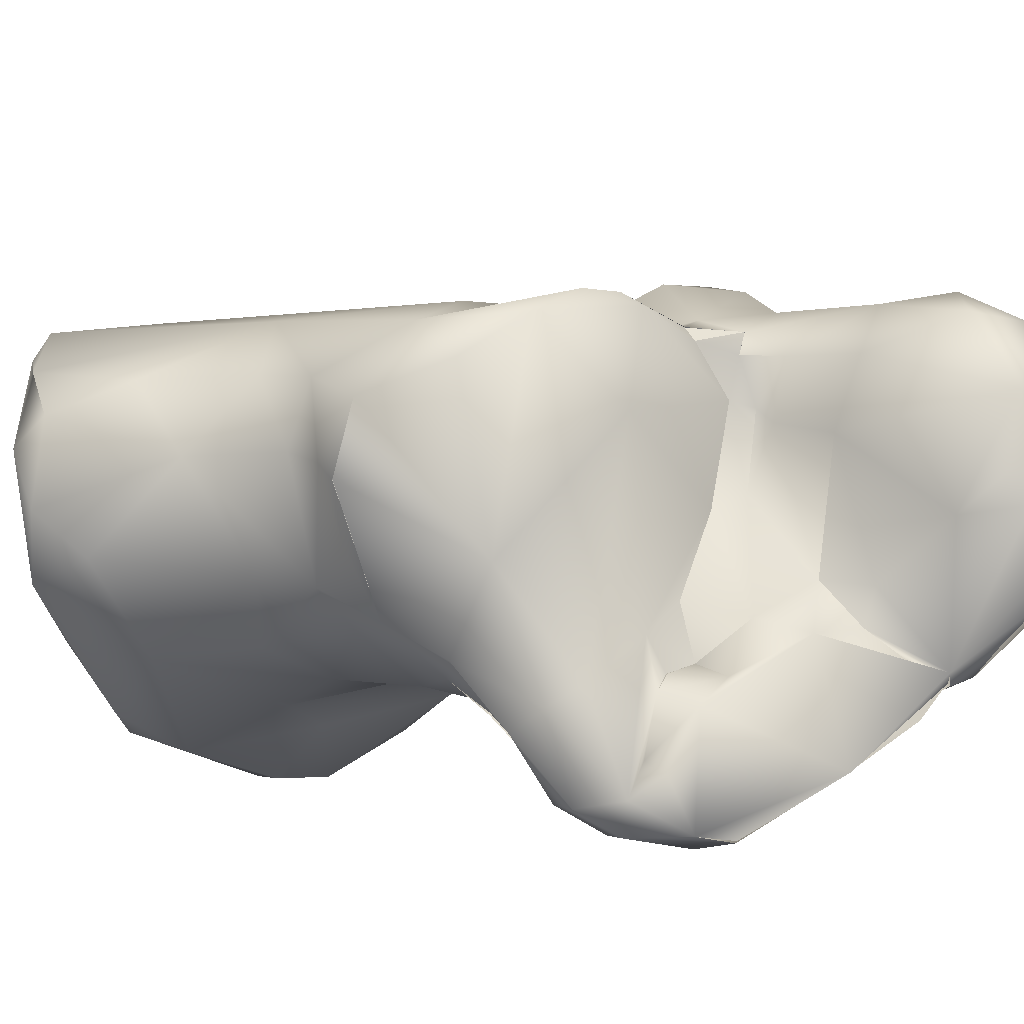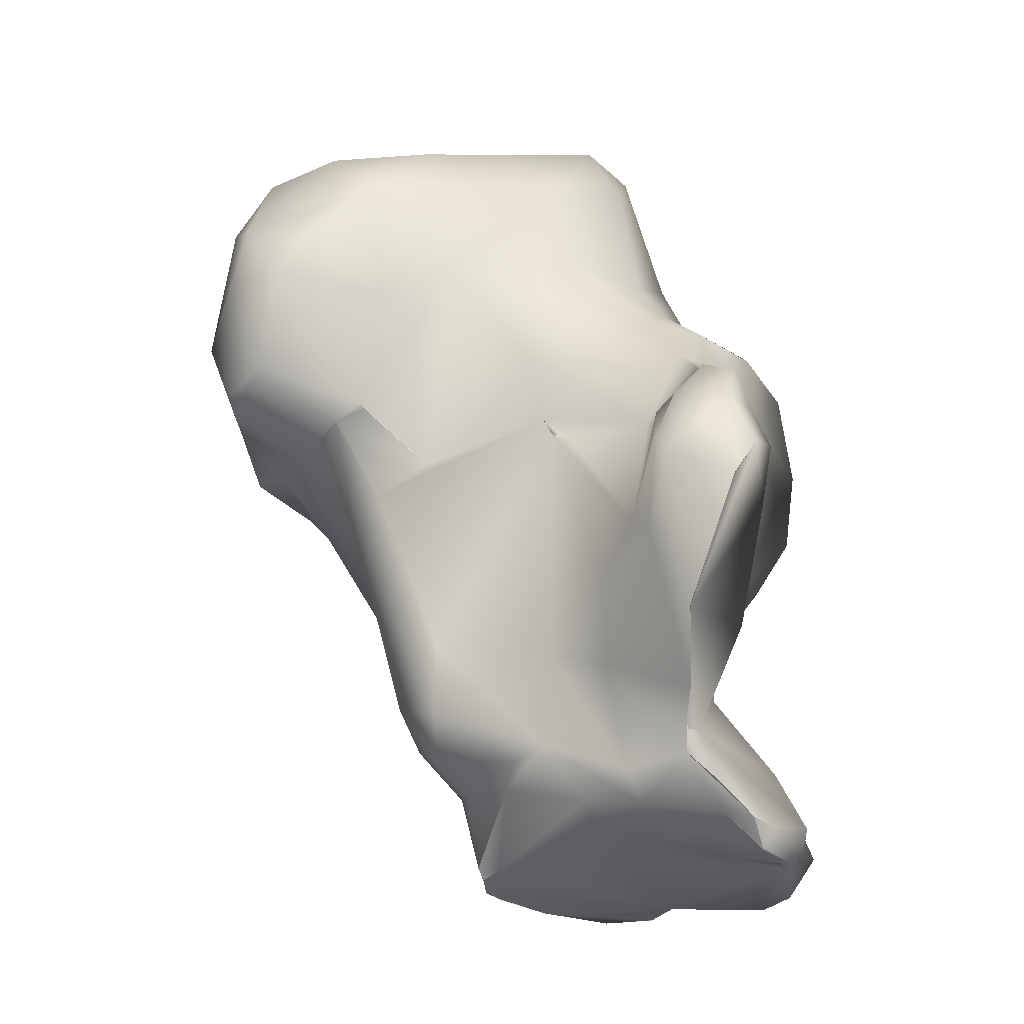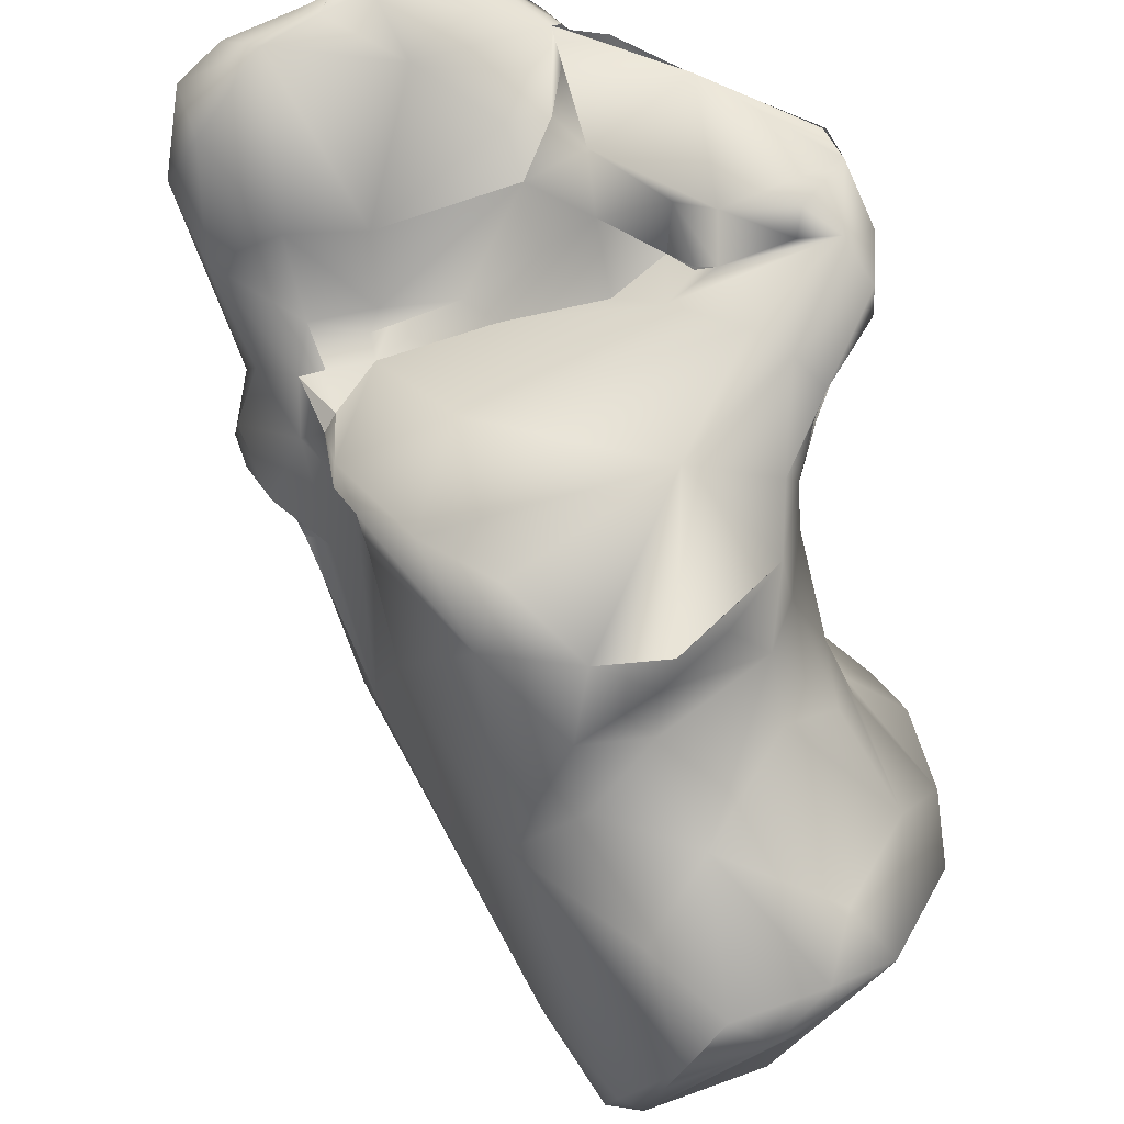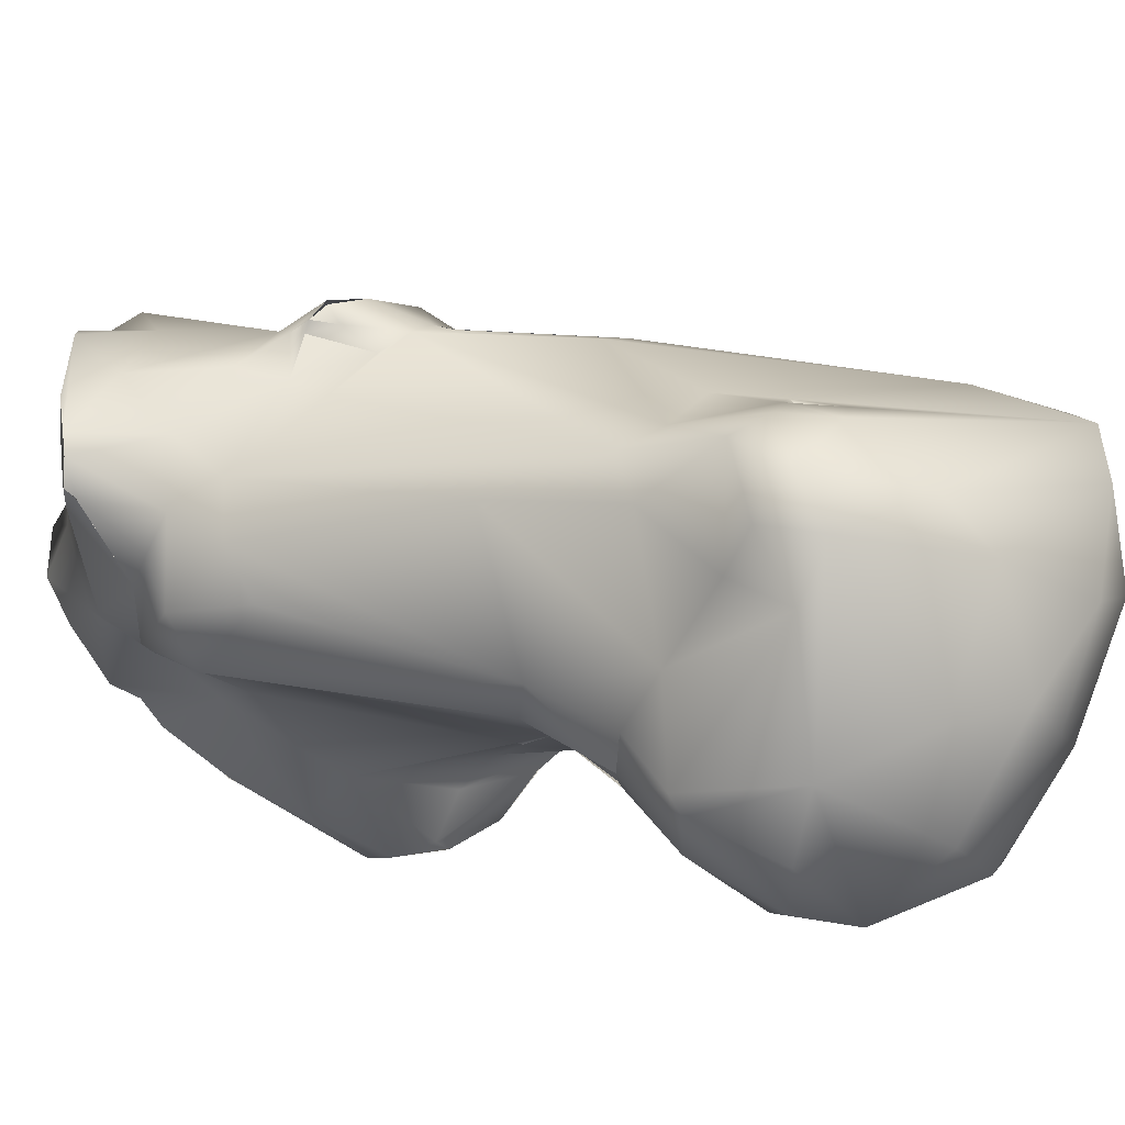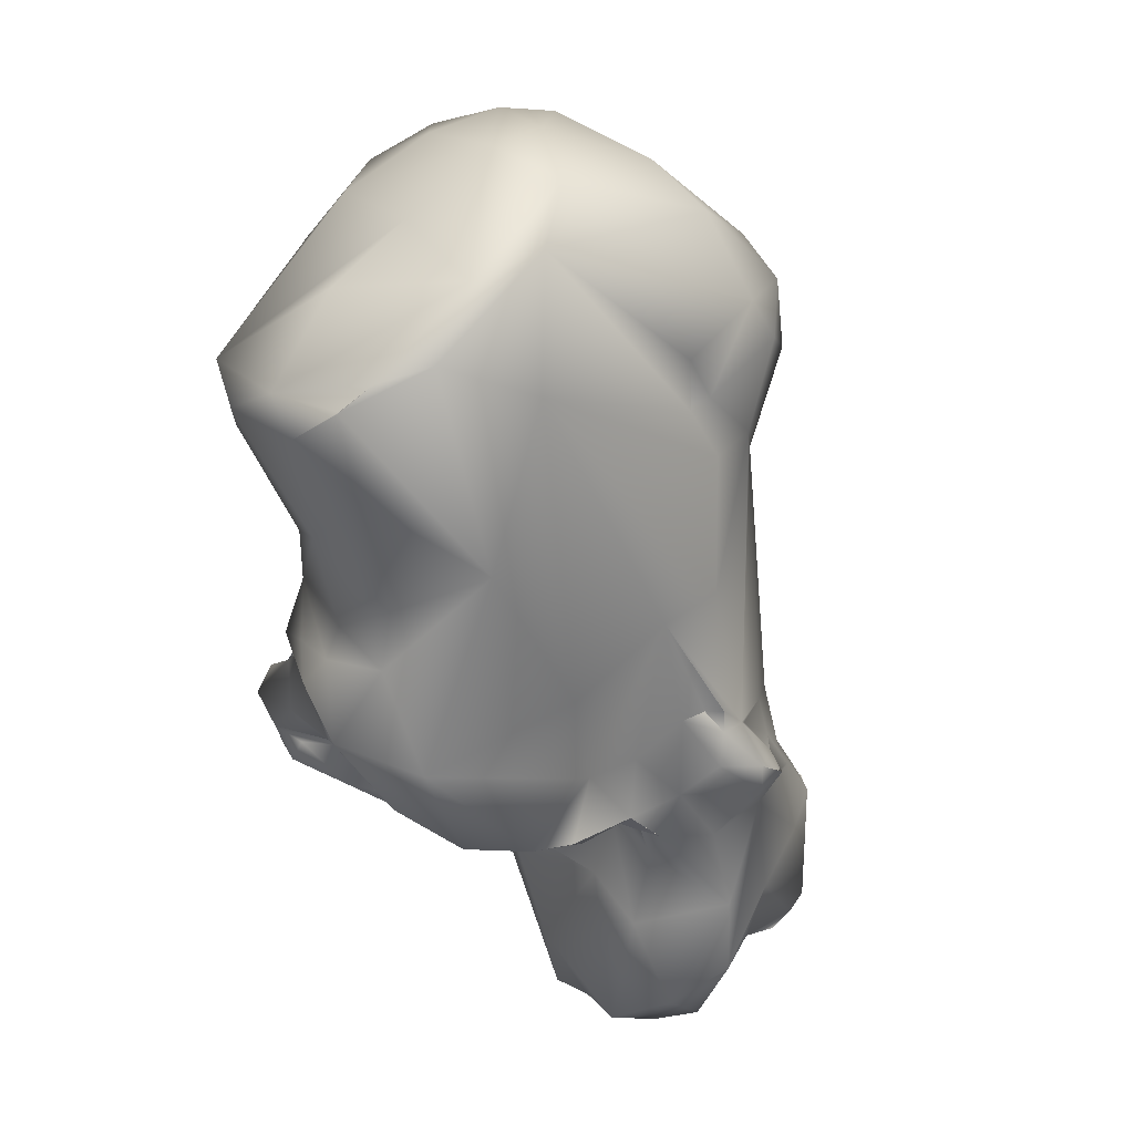
<metadata>
{"format":"obj","ext":"obj","renderer":"f3d","projection":"perspective","resolution":1024,"background":"white","views":[{"elev":79.7,"azim":-58.4,"up":"+Z"},{"elev":-63.4,"azim":-82.6,"up":"+Y"},{"elev":79.8,"azim":-174.2,"up":"+Z"},{"elev":-79.9,"azim":116.9,"up":"+Z"},{"elev":67.9,"azim":37.1,"up":"+Y"}]}
</metadata>
<code>
o grp1
v 47.51 -51.44 -63.06
v 46.47 -43.13 -61.5
v 50.25 -44.29 -65.35
v 52.73 -35.6 -62.07
v 58.37 -50.13 -68.4
v 45.03 -42.23 -55.75
v 50.21 -34.97 -56.94
v 55.89 -36.28 -64.62
v 58.48 -29.85 -59.78
v 48.17 -35.6 -49.69
v 50.51 -55.17 -63.64
v 53.79 -53.54 -66.24
v 50.27 -56.39 -60.69
v 46.09 -47.57 -51.42
v 57.78 -41.62 -67.35
v 45.56 -41.99 -47.8
v 49.77 -34.87 -33.51
v 64.74 -34.39 -64.66
v 56.99 -27.89 -55.45
v 56.2 -27.87 -47.38
v 48.01 -53.56 -56.91
v 59.5 -58.03 -66.04
v 69.92 -35.79 -64.31
v 63.75 -25.68 -55.34
v 64.03 -24.19 -44.72
v 66.48 -24.33 -49.68
v 56.6 -59.33 -62.93
v 53.04 -54.87 -52.54
v 61.2 -58.12 -66
v 52.61 -52.55 -46.42
v 49.81 -44.17 -37.12
v 71.2 -42.68 -67.79
v 54.57 -30.1 -41
v 56.9 -28.92 -31.91
v 71.27 -30.01 -43.03
v 65.89 -24.76 -38.6
v 61.61 -61.21 -57.09
v 60.04 -61.48 -54.8
v 68.13 -46.37 -67.92
v 67.3 -55.35 -62.25
v 55.41 -55.06 -39.24
v 54.5 -50.18 -35.71
v 58.09 -48.15 -30.49
v 73.65 -46.49 -67.17
v 71.16 -49.47 -64.47
v 53.14 -37.58 -31.19
v 75.39 -42.95 -66.38
v 53.91 -32.65 -30.57
v 76.01 -38.84 -61.83
v 75.43 -38.23 -54.93
v 59.85 -29.86 -30.32
v 62.14 -26.96 -32.93
v 63.16 -25.66 -35.41
v 64.39 -59.58 -59.55
v 58.28 -59.56 -40.48
v 78.36 -45.53 -63.18
v 78.18 -42.36 -61.98
v 62.1 -39.77 -28.39
v 77.49 -41.66 -54.85
v 62.19 -26.87 -32.73
v 65.23 -33.73 -30.74
v 77.21 -41.19 -52.85
v 74.18 -39.12 -33.37
v 69.26 -63.78 -56.88
v 61.61 -61.21 -57.09
v 60.53 -61.59 -54.47
v 64.95 -64.67 -49.8
v 66.87 -65.37 -54.17
v 76.92 -52.46 -60.84
v 79.75 -48.58 -57.24
v 76.21 -40.77 -53.47
v 76.42 -40.9 -53.38
v 61.85 -65.27 -39.62
v 57.97 -61.27 -34.68
v 58.38 -55.81 -29.83
v 80.91 -61.24 -56.52
v 59.36 -52.21 -28.75
v 79.82 -52.04 -57.68
v 79.84 -45.47 -52.88
v 69.47 -41.3 -27.65
v 62.08 -67.7 -39
v 58.68 -62.85 -28.13
v 59.36 -57.44 -25.86
v 62.23 -52.7 -24.93
v 65.79 -46.1 -25.9
v 70.76 -44.91 -24.79
v 85.17 -50.18 -45.69
v 64.3 -80.35 -33.29
v 60.69 -70.8 -31.21
v 62.25 -68.64 -37.52
v 62.3 -68.06 -38.7
v 68.31 -82.06 -36.19
v 55.17 -73.26 -26.49
v 57.27 -69.24 -26.68
v 59.34 -74.35 -30.2
v 58.02 -66.58 -26.93
v 78.12 -82.68 -50.48
v 74.57 -77.94 -49.9
v 62.21 -67.78 -38.28
v 62.21 -67.78 -38.28
v 62.38 -67.98 -38.72
v 58.14 -66.63 -26.87
v 57.59 -68.42 -26.62
v 59.6 -62.55 -26.23
v 80.87 -76.87 -53.89
v 85.12 -76.93 -52.88
v 65.96 -48.54 -23.9
v 65.23 -50.27 -21.88
v 88.58 -75.4 -50.25
v 70.28 -48.92 -19.33
v 57.77 -82.58 -30.09
v 57.21 -80.83 -30.85
v 55.56 -77.28 -29.02
v 56.73 -77.58 -30.52
v 55.48 -77.24 -28.98
v 55.6 -78.29 -25.08
v 55.41 -74.52 -24.22
v 60.02 -69.67 -23.7
v 57.66 -77.25 -23.35
v 74.01 -82.27 -40.86
v 62.72 -71.06 -23.71
v 66.08 -61.89 -22.01
v 65.25 -50.28 -21.89
v 89.94 -67.58 -46.56
v 90.9 -61.25 -42.16
v 76.98 -49.3 -21.38
v 83.89 -48.66 -40.97
v 82.11 -49.63 -32.46
v 62.98 -84.7 -32.11
v 67.46 -88.74 -29.73
v 59.13 -84.58 -25.37
v 57.96 -82.09 -23.44
v 60.33 -78.49 -22.21
v 60.42 -76.81 -23.51
v 64.93 -75.2 -25.65
v 66.33 -75.08 -26.44
v 67.86 -72.62 -26.02
v 75.82 -53.22 -18.92
v 84.7 -58.69 -30.91
v 73.07 -91.1 -30.4
v 67.53 -88.84 -29.73
v 59.32 -84.59 -25.49
v 73.96 -85.12 -36.59
v 79.56 -86.48 -42.22
v 65.33 -78.05 -23.15
v 68.07 -78.66 -24.53
v 82.6 -82.7 -51.02
v 80.78 -86.49 -44.48
v 68.12 -76.36 -27.9
v 71.27 -73.32 -28.51
v 68.12 -76.36 -27.9
v 72.7 -78.04 -27.36
v 66.35 -75.17 -26.14
v 68.12 -76.36 -27.9
v 68.12 -76.36 -27.9
v 71.23 -73.32 -28.67
v 88.23 -79.78 -49.78
v 78.23 -71.85 -31.5
v 78.23 -71.85 -31.5
v 79.81 -64.06 -24.5
v 90.69 -63.74 -43.03
v 81.19 -55.6 -20.12
v 88.54 -58.67 -40.36
v 87.77 -57.87 -38.47
v 88.52 -58.67 -40.35
v 90.5 -59.88 -40.25
v 89.7 -58.76 -41.27
v 89.71 -58.75 -41.26
v 86.29 -60.58 -34.64
v 84.44 -55.94 -29.48
v 76.31 -91.48 -31.1
v 75.7 -91.38 -30.99
v 73.63 -81.95 -25.85
v 81.37 -88.32 -35.99
v 86.3 -82.44 -48.96
v 92.3 -77.55 -47.29
v 80.69 -73.35 -32.41
v 91.97 -69.36 -45.1
v 85.73 -68.93 -32.8
v 85.73 -68.93 -32.8
v 93.97 -67.45 -42.73
v 93.97 -67.45 -42.73
v 93.45 -65.08 -42.86
v 86.97 -60.92 -26.95
v 94.04 -62.9 -40.72
v 91.79 -60.31 -37.96
v 90.15 -63.99 -35.32
v 88.26 -63.7 -31.44
v 84.97 -57.21 -23.32
v 86.77 -59.21 -26.11
v 77.6 -92.75 -31.23
v 76.83 -91.19 -30.12
v 84.52 -84.85 -45.65
v 83.2 -89.2 -39.31
v 76.12 -84.7 -28.58
v 75.87 -88.5 -29.29
v 91.19 -85.96 -47.08
v 77.49 -80.48 -29.19
v 76.12 -84.7 -28.58
v 79.02 -83.93 -28.63
v 77.49 -80.48 -29.19
v 91.6 -84.75 -48.79
v 94.26 -84.16 -48.47
v 85.93 -72.3 -32.53
v 86.3 -70.78 -33.06
v 94.28 -72.38 -45.01
v 85.18 -71.42 -33.13
v 94.43 -68.41 -42.09
v 88.75 -67.89 -32.22
v 87.67 -64.87 -30.87
v 94.65 -66.77 -42.65
v 95.22 -65.25 -41.98
v 94.65 -66.77 -42.65
v 94.88 -65.48 -39.83
v 94.73 -69.25 -39.97
v 93.55 -68.38 -35.5
v 90.42 -67.35 -32.55
v 87.67 -64.87 -30.87
v 90.42 -67.35 -32.55
v 88.24 -63.74 -31.46
v 87.67 -64.87 -30.87
v 94.96 -65.31 -41.93
v 94.65 -66.77 -42.65
v 86.77 -59.21 -26.11
v 87.67 -64.87 -30.87
v 88.24 -63.74 -31.46
v 76.24 -91.68 -30.92
v 85 -85.92 -24.56
v 80.07 -93.09 -29.15
v 83.23 -90.63 -34.87
v 87.61 -87.87 -39.45
v 91.59 -84.75 -48.81
v 92.46 -85.21 -48.51
v 92.46 -85.21 -48.51
v 94.38 -84.31 -48.55
v 92.46 -85.21 -48.51
v 95.65 -83.68 -47.62
v 95.53 -83.69 -47.63
v 86.68 -76.28 -29.12
v 97.17 -79.42 -43.01
v 90.22 -70.74 -31.69
v 90.41 -67.37 -32.57
v 88.75 -67.89 -32.22
v 97.19 -74.27 -33.12
v 82.41 -93.75 -29.08
v 83 -94.08 -26.81
v 88.88 -90.44 -29.26
v 97.82 -84.4 -33.81
v 97.6 -83.45 -44.21
v 97.6 -83.45 -44.21
v 100.7 -81.57 -39.35
v 98.36 -76.92 -36.76
v 91.92 -75.03 -27.38
v 97.52 -79.79 -24.91
v 83.22 -93.75 -26.79
v 84.99 -92.97 -25.27
v 85.85 -94.14 -26.39
v 83.22 -93.75 -26.79
v 85.85 -94.14 -26.39
v 86.01 -94.23 -26.33
v 87.71 -89.7 -22.7
v 100.3 -82.26 -35.53
v 93.91 -85.16 -22.08
v 100.8 -81.6 -37.46
v 99.03 -82.39 -33.81
v 100.4 -82.2 -35.62
v 99.79 -78.49 -29.79
v 88.85 -92.64 -23.99
v 92.82 -88.45 -26.48
v 90.74 -87.87 -22.92
v 90.4 -89.99 -24.95
v 92.36 -88.5 -24.27
v 90.4 -89.99 -24.95
v 99.42 -83.71 -26.44
v 96.73 -86.02 -24.3
f 1 2 3
f 2 4 3
f 1 3 5
f 2 6 7
f 3 4 8
f 4 9 8
f 2 7 4
f 7 6 10
f 11 1 12
f 11 13 1
f 1 5 12
f 1 6 2
f 6 1 14
f 5 3 15
f 14 16 6
f 3 8 15
f 16 10 6
f 16 17 10
f 8 18 15
f 7 19 4
f 7 10 19
f 18 8 9
f 4 19 9
f 10 20 19
f 21 1 13
f 21 14 1
f 12 5 22
f 10 17 20
f 23 18 24
f 18 9 24
f 20 25 19
f 26 23 24
f 19 25 24
f 9 19 24
f 24 25 26
f 11 12 22
f 27 11 22
f 27 13 11
f 28 21 13
f 28 14 21
f 30 14 28
f 14 30 31
f 14 31 16
f 31 17 16
f 15 32 5
f 32 15 18
f 20 33 25
f 17 33 20
f 17 34 33
f 33 34 25
f 25 36 26
f 29 27 22
f 27 29 37
f 27 37 38
f 27 38 13
f 38 28 13
f 29 22 5
f 39 40 29
f 29 5 39
f 41 31 30
f 31 41 42
f 43 31 42
f 39 5 32
f 44 39 32
f 44 45 39
f 43 46 31
f 46 17 31
f 47 44 32
f 34 17 48
f 46 48 17
f 23 47 32
f 32 18 23
f 50 49 26
f 48 51 34
f 52 34 51
f 49 23 26
f 25 34 53
f 34 52 53
f 35 26 36
f 25 53 36
f 54 29 40
f 54 37 29
f 30 55 41
f 45 40 39
f 56 45 44
f 44 47 56
f 49 47 23
f 49 57 47
f 51 48 58
f 59 49 50
f 51 61 60
f 35 62 26
f 60 63 36
f 36 53 60
f 60 52 51
f 64 65 54
f 38 37 66
f 37 67 66
f 37 68 67
f 68 65 64
f 30 28 38
f 38 67 30
f 67 55 30
f 54 40 64
f 69 45 56
f 40 45 69
f 46 43 58
f 58 48 46
f 56 47 57
f 70 56 57
f 49 59 57
f 57 59 70
f 59 50 71
f 59 71 62
f 26 62 50
f 72 50 62
f 61 51 58
f 63 35 36
f 61 63 60
f 73 55 67
f 41 55 74
f 74 75 41
f 75 42 41
f 40 76 64
f 77 42 75
f 77 43 42
f 78 76 69
f 76 40 69
f 56 70 78
f 56 78 69
f 70 59 79
f 62 79 59
f 80 61 58
f 35 79 62
f 68 73 67
f 75 74 82
f 75 83 77
f 83 75 82
f 83 84 77
f 77 58 43
f 58 77 85
f 86 80 85
f 80 58 85
f 87 70 79
f 87 79 35
f 61 80 63
f 88 89 90
f 88 91 92
f 95 94 96
f 97 68 64
f 97 98 68
f 68 98 73
f 91 73 98
f 81 73 91
f 99 81 91
f 100 73 81
f 101 90 100
f 73 100 90
f 91 88 90
f 89 55 73
f 55 89 74
f 90 89 73
f 89 82 74
f 104 102 103
f 102 104 82
f 64 76 106
f 105 64 106
f 82 104 83
f 77 84 107
f 108 84 83
f 76 78 109
f 77 107 85
f 84 108 107
f 85 107 86
f 110 107 108
f 110 86 107
f 86 63 80
f 112 113 114
f 111 115 112
f 116 115 111
f 115 116 117
f 113 93 114
f 115 93 113
f 115 117 93
f 93 117 103
f 117 118 103
f 119 118 117
f 89 96 82
f 89 95 96
f 114 94 95
f 94 114 93
f 97 64 105
f 91 98 120
f 118 104 103
f 118 122 104
f 83 104 122
f 123 83 122
f 106 76 109
f 109 78 124
f 125 124 78
f 123 110 108
f 122 110 123
f 126 63 86
f 126 86 110
f 127 87 35
f 127 35 128
f 128 35 63
f 111 112 129
f 130 111 129
f 130 131 111
f 111 131 116
f 88 92 129
f 88 112 114
f 95 88 114
f 129 112 88
f 132 116 131
f 132 119 116
f 133 119 132
f 95 89 88
f 134 135 119
f 117 116 119
f 120 92 91
f 136 137 135
f 119 135 137
f 121 119 137
f 119 121 118
f 121 122 118
f 78 70 125
f 138 110 122
f 138 126 110
f 138 162 126
f 87 125 70
f 139 127 128
f 126 128 63
f 140 130 129
f 141 132 142
f 143 129 92
f 144 98 97
f 143 92 120
f 133 134 119
f 145 134 133
f 132 145 133
f 97 105 147
f 97 147 148
f 120 98 144
f 137 136 149
f 137 149 150
f 151 146 152
f 153 146 154
f 155 152 156
f 145 135 134
f 135 145 146
f 146 153 135
f 106 157 147
f 158 137 150
f 137 160 121
f 106 147 105
f 106 109 157
f 160 122 121
f 122 162 138
f 124 125 161
f 127 125 87
f 163 165 166
f 167 125 127
f 168 163 166
f 127 163 168
f 165 164 166
f 125 167 166
f 127 169 164
f 139 169 127
f 164 163 127
f 139 128 170
f 126 170 128
f 140 143 172
f 140 129 143
f 145 141 173
f 145 132 141
f 148 144 97
f 120 174 143
f 144 174 120
f 146 145 173
f 147 175 148
f 152 146 173
f 175 147 157
f 152 159 156
f 109 176 157
f 152 177 159
f 179 159 177
f 160 158 180
f 137 158 160
f 178 109 124
f 124 161 178
f 178 161 181
f 182 161 183
f 180 184 160
f 122 160 162
f 183 161 125
f 125 185 183
f 166 164 186
f 125 166 185
f 166 186 185
f 187 186 164
f 169 187 164
f 169 188 187
f 139 188 169
f 139 170 189
f 190 139 189
f 160 184 162
f 184 189 162
f 170 126 189
f 162 189 126
f 172 143 191
f 141 171 192
f 193 144 148
f 194 144 193
f 191 143 174
f 196 195 173
f 148 175 193
f 194 193 197
f 198 152 173
f 173 195 198
f 199 200 201
f 202 175 157
f 193 175 202
f 157 203 202
f 176 203 157
f 198 177 152
f 205 177 204
f 176 109 178
f 176 178 206
f 179 177 207
f 207 205 179
f 178 208 206
f 205 209 179
f 179 209 210
f 211 182 183
f 208 178 182
f 182 211 208
f 212 208 213
f 208 212 215
f 212 214 216
f 187 216 214
f 187 242 216
f 187 188 242
f 210 209 217
f 218 219 220
f 184 180 221
f 222 223 183
f 185 222 183
f 214 212 185
f 186 214 185
f 214 186 187
f 190 188 139
f 225 226 184
f 184 226 224
f 189 184 224
f 191 174 230
f 191 227 172
f 191 229 227
f 192 173 141
f 192 196 173
f 194 230 144
f 230 174 144
f 194 231 230
f 192 199 196
f 228 200 192
f 194 197 231
f 199 192 200
f 197 193 232
f 232 233 197
f 234 202 203
f 197 236 235
f 198 204 177
f 237 203 176
f 204 198 239
f 240 176 206
f 205 204 241
f 208 215 206
f 206 215 240
f 241 209 205
f 242 243 241
f 216 215 212
f 242 244 216
f 230 245 191
f 227 229 192
f 191 245 246
f 231 247 230
f 228 239 200
f 235 248 197
f 248 231 197
f 200 239 201
f 235 238 249
f 235 249 248
f 237 176 240
f 240 251 237
f 252 240 215
f 251 240 252
f 253 204 239
f 204 253 241
f 216 244 215
f 241 244 242
f 244 241 253
f 244 253 254
f 229 255 192
f 192 255 256
f 245 257 246
f 258 259 256
f 247 260 230
f 261 228 192
f 192 256 261
f 248 249 262
f 263 253 239
f 250 237 251
f 264 252 265
f 253 263 254
f 264 251 252
f 252 215 267
f 215 244 267
f 247 268 260
f 230 260 245
f 268 256 259
f 268 261 256
f 231 269 247
f 228 261 270
f 268 247 271
f 271 270 268
f 268 270 261
f 271 247 272
f 273 272 270
f 272 247 269
f 269 231 248
f 228 263 239
f 270 263 228
f 248 262 265
f 262 249 251
f 251 264 262
f 266 265 262
f 265 266 264
f 274 265 267
f 265 274 248
f 267 254 274
f 252 267 265
f 254 267 244
f 269 275 272
f 270 272 263
f 272 275 263
f 269 248 274
f 274 275 269
f 274 263 275
f 254 263 274

</code>
